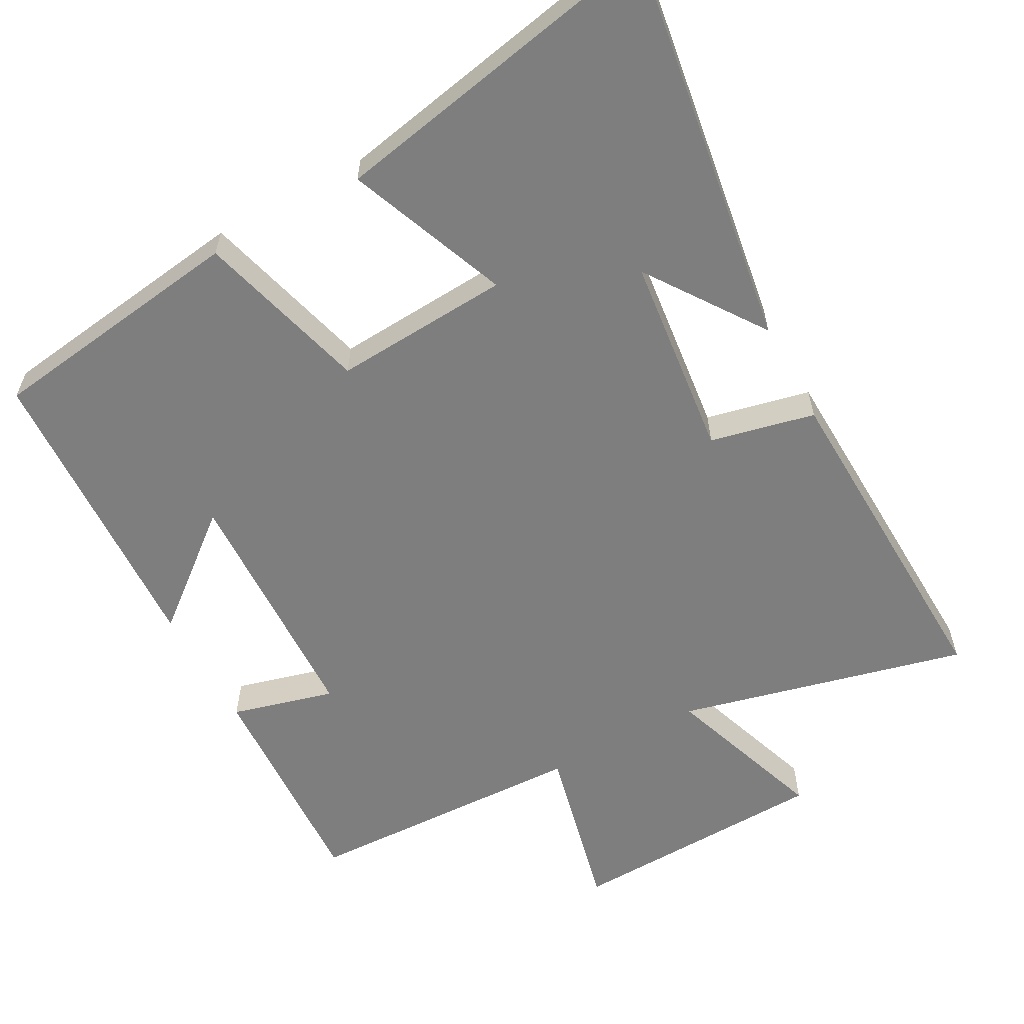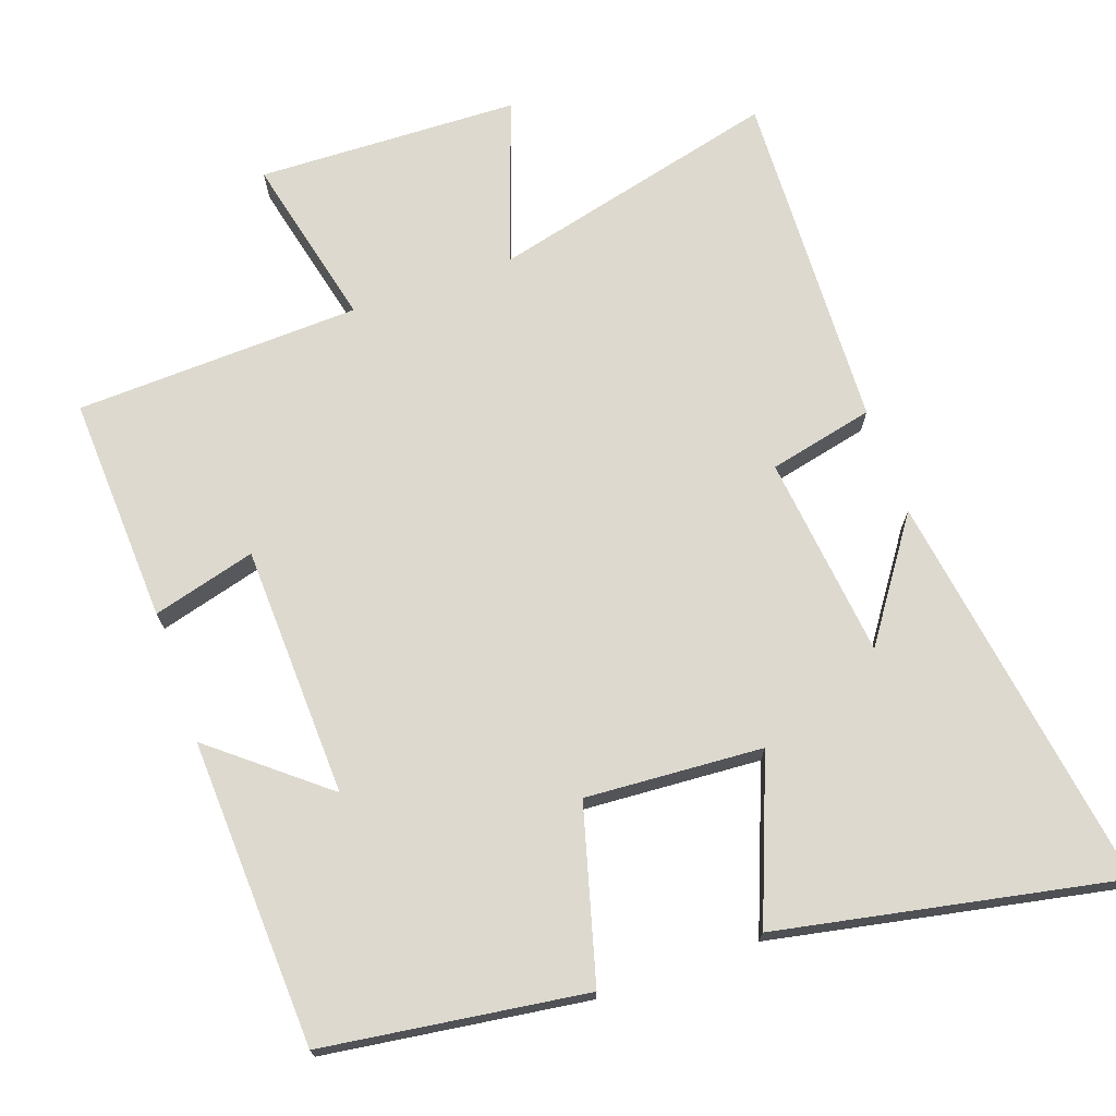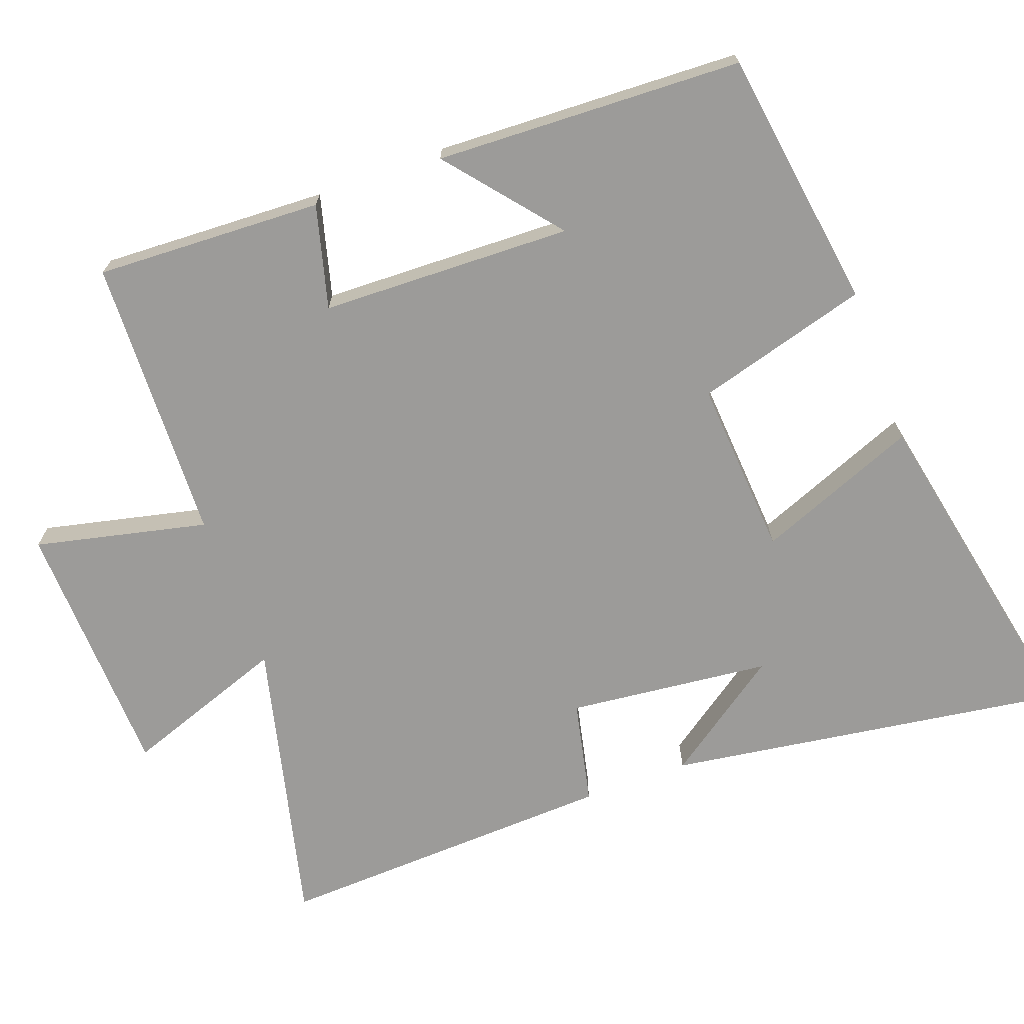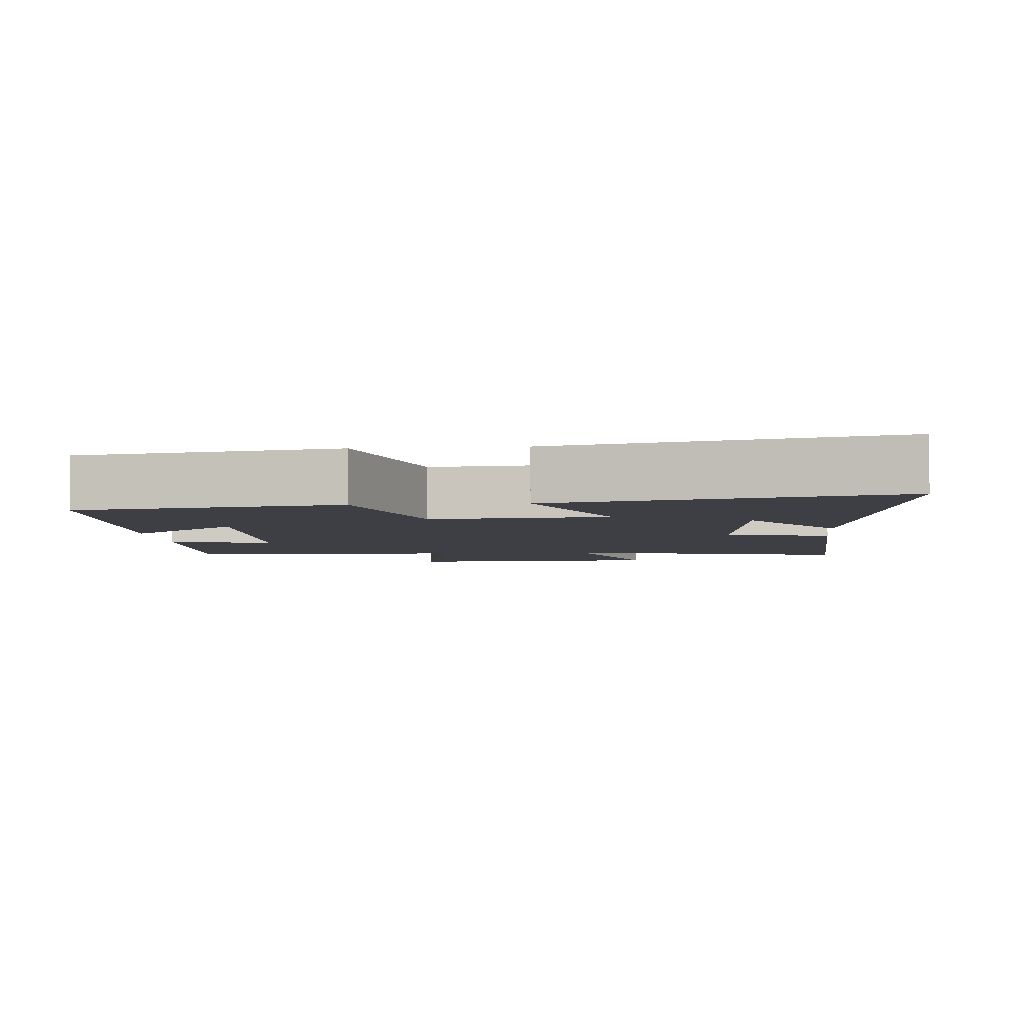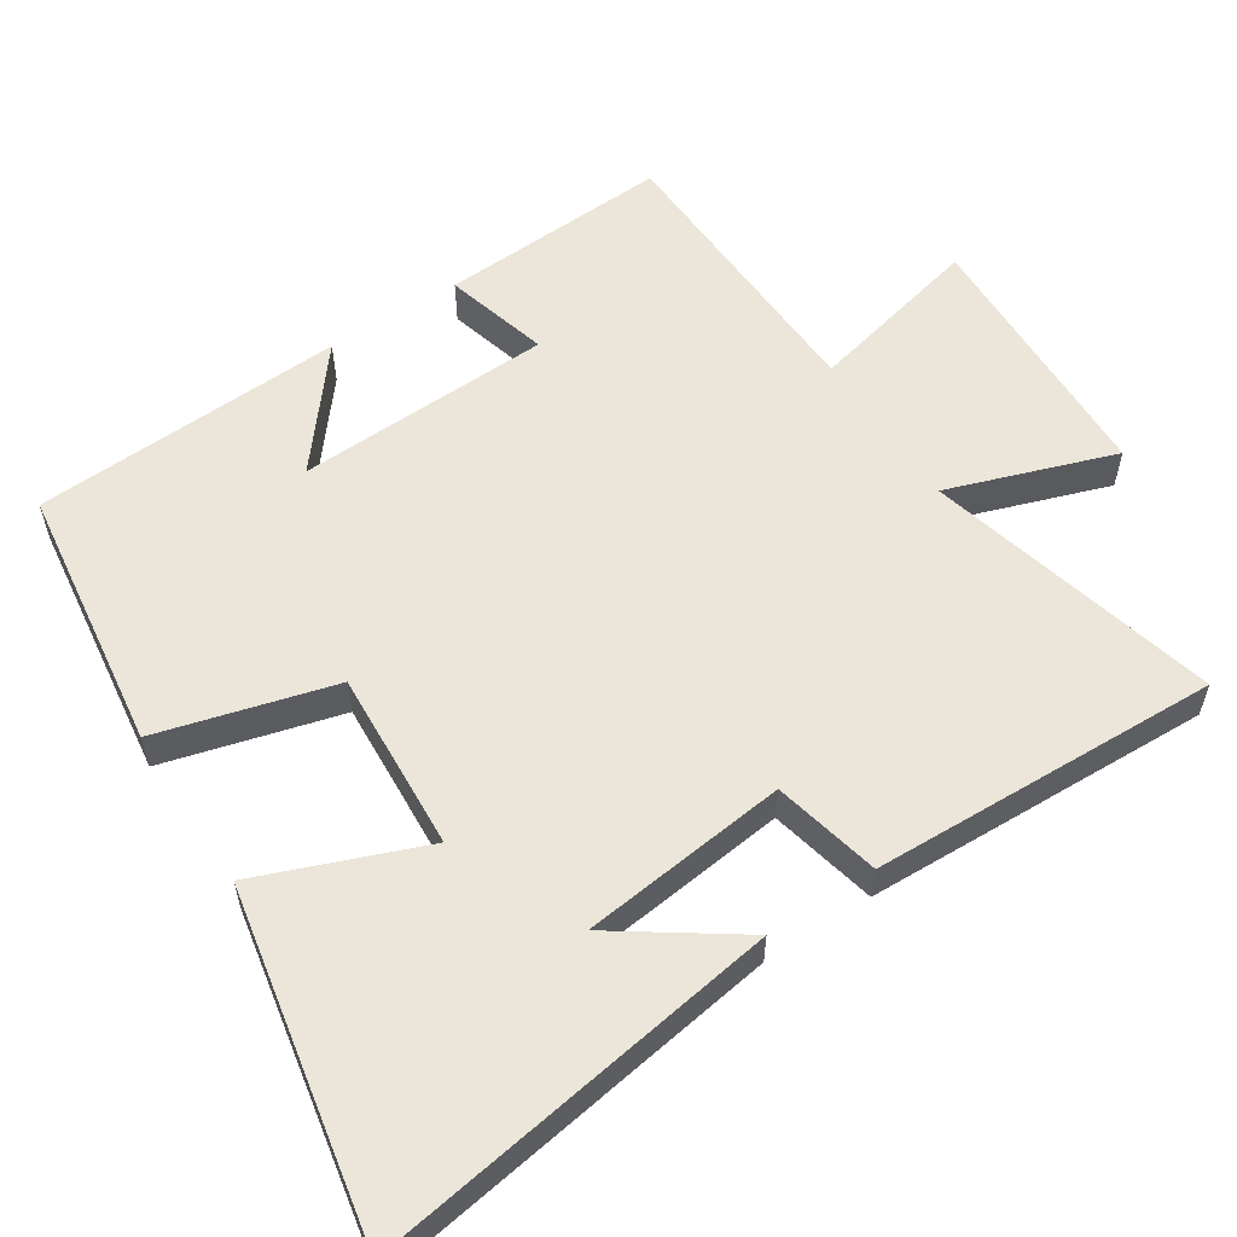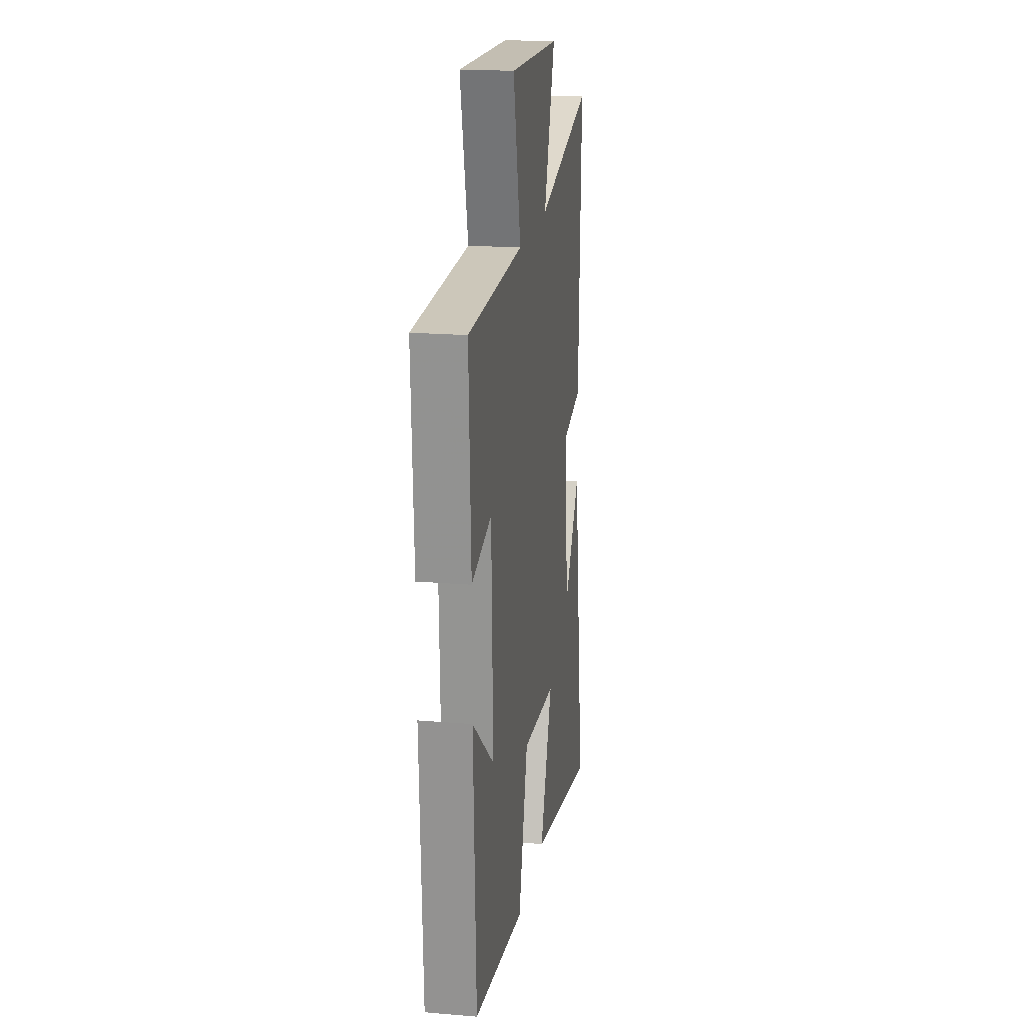
<metadata>
{"format":"obj","ext":"obj","renderer":"f3d","projection":"perspective","resolution":1024,"background":"white","views":[{"elev":-59.5,"azim":-151.4,"up":"+Y"},{"elev":71.7,"azim":160.6,"up":"+Y"},{"elev":-69.9,"azim":110.4,"up":"+Y"},{"elev":-4.5,"azim":-174.7,"up":"+Y"},{"elev":57.2,"azim":-123.2,"up":"+Y"},{"elev":19.3,"azim":99.0,"up":"+Z"}]}
</metadata>
<code>
v -0.585 0.07 -0.593
v -0.5 0.07 -0.031
v -0.385 0.07 -0.196
v -0.353 0.07 0.088
v -0.5 0.07 0.121
v -0.518 0.07 0.6
v -0.114 0.07 0.5
v -0.194 0.07 0.729
v 0.172 0.07 0.741
v 0.116 0.07 0.5
v 0.515 0.07 0.485
v 0.5 0.07 0.167
v 0.356 0.07 0.206
v 0.344 0.07 -0.146
v 0.5 0.07 -0.019
v 0.481 0.07 -0.449
v 0.115 0.07 -0.5
v 0.048 0.07 -0.258
v -0.2 0.07 -0.274
v -0.111 0.07 -0.5
v -0.585 0 -0.593
v -0.5 0 -0.031
v -0.385 0 -0.196
v -0.353 0 0.088
v -0.5 0 0.121
v -0.518 0 0.6
v -0.114 0 0.5
v -0.194 0 0.729
v 0.172 0 0.741
v 0.116 0 0.5
v 0.515 0 0.485
v 0.5 0 0.167
v 0.356 0 0.206
v 0.344 0 -0.146
v 0.5 0 -0.019
v 0.481 0 -0.449
v 0.115 0 -0.5
v 0.048 0 -0.258
v -0.2 0 -0.274
v -0.111 0 -0.5
f 19 20 1
f 16 17 18
f 14 15 16
f 14 16 18
f 13 14 18 19
f 10 11 12 13
f 7 8 9 10
f 7 10 13 19
f 4 5 6 7
f 3 4 7 19
f 1 2 3
f 1 3 19
f 21 40 39
f 38 37 36
f 36 35 34
f 38 36 34
f 39 38 34 33
f 33 32 31 30
f 30 29 28 27
f 39 33 30 27
f 27 26 25 24
f 39 27 24 23
f 23 22 21
f 39 23 21
f 1 21 22 2
f 2 22 23 3
f 3 23 24 4
f 4 24 25 5
f 5 25 26 6
f 6 26 27 7
f 7 27 28 8
f 8 28 29 9
f 9 29 30 10
f 10 30 31 11
f 11 31 32 12
f 12 32 33 13
f 13 33 34 14
f 14 34 35 15
f 15 35 36 16
f 16 36 37 17
f 17 37 38 18
f 18 38 39 19
f 19 39 40 20
f 20 40 21 1

</code>
